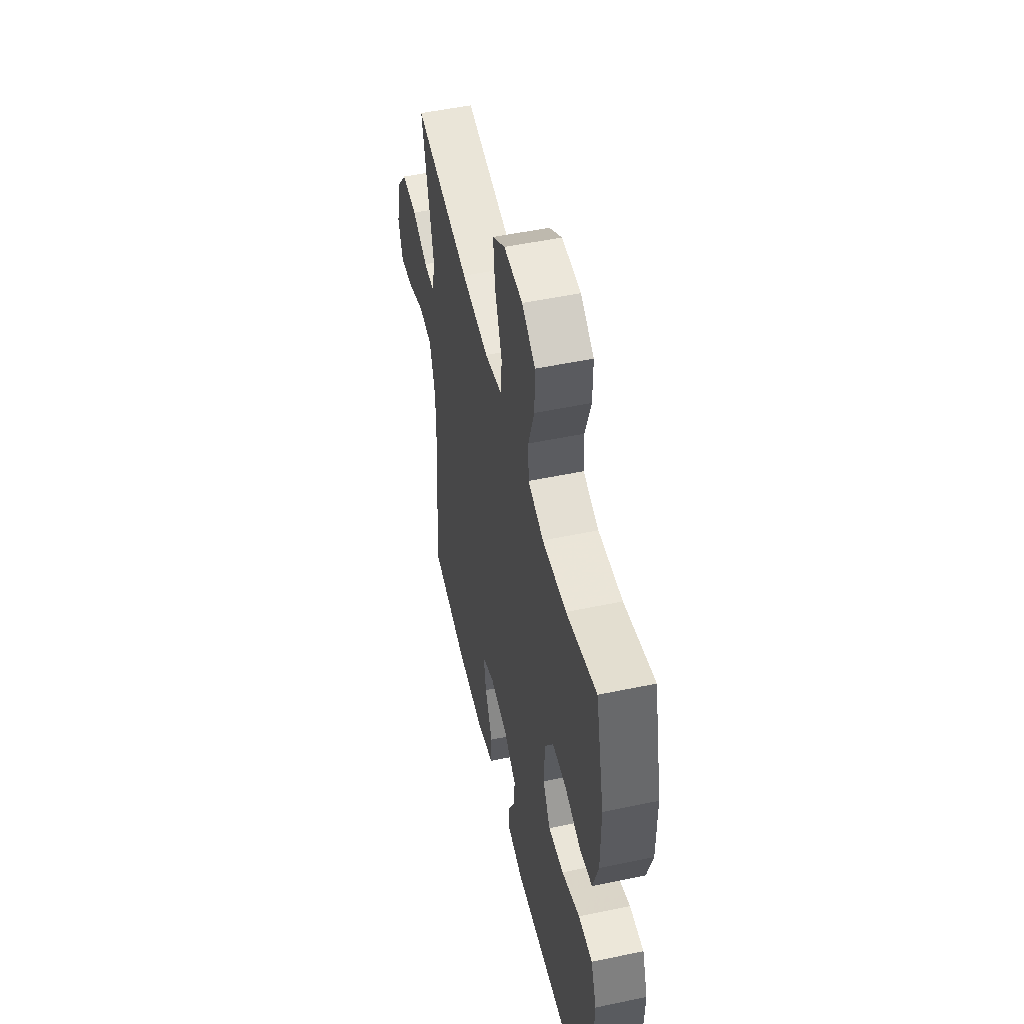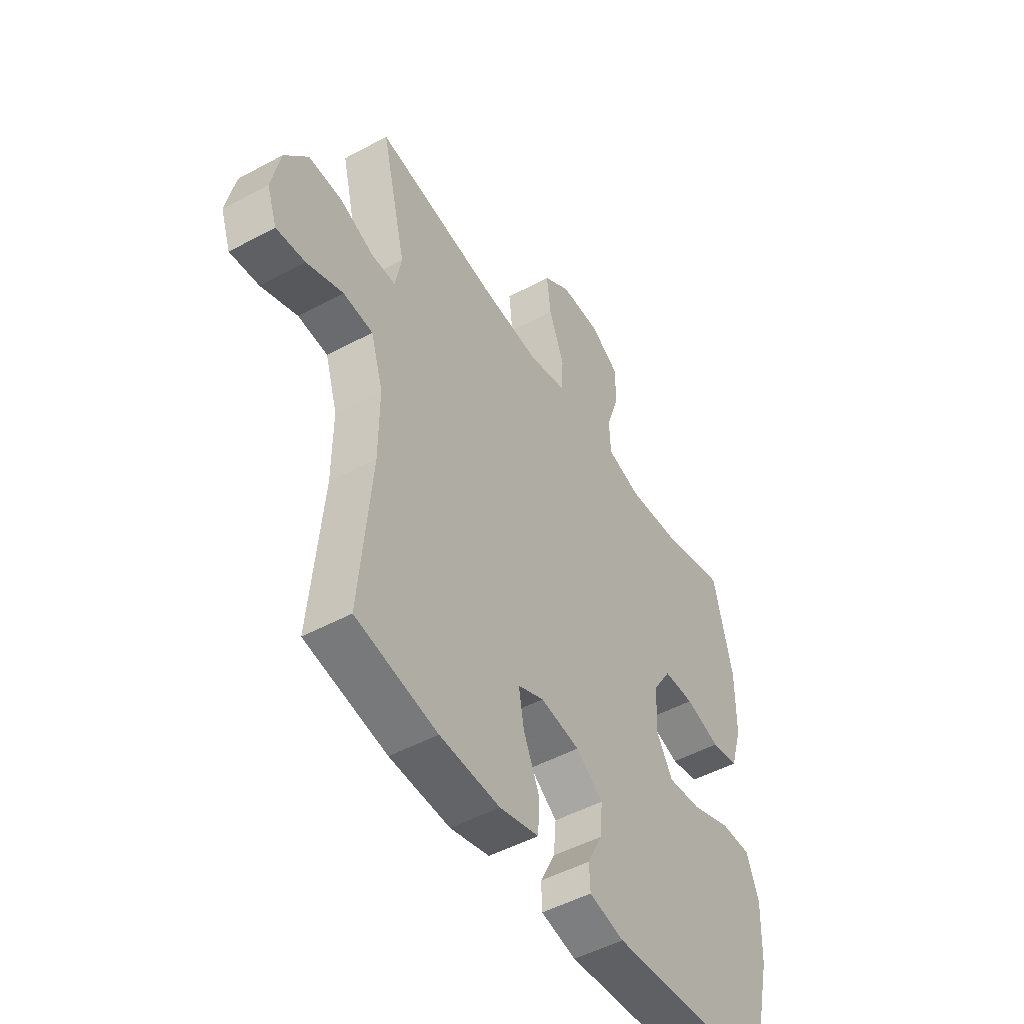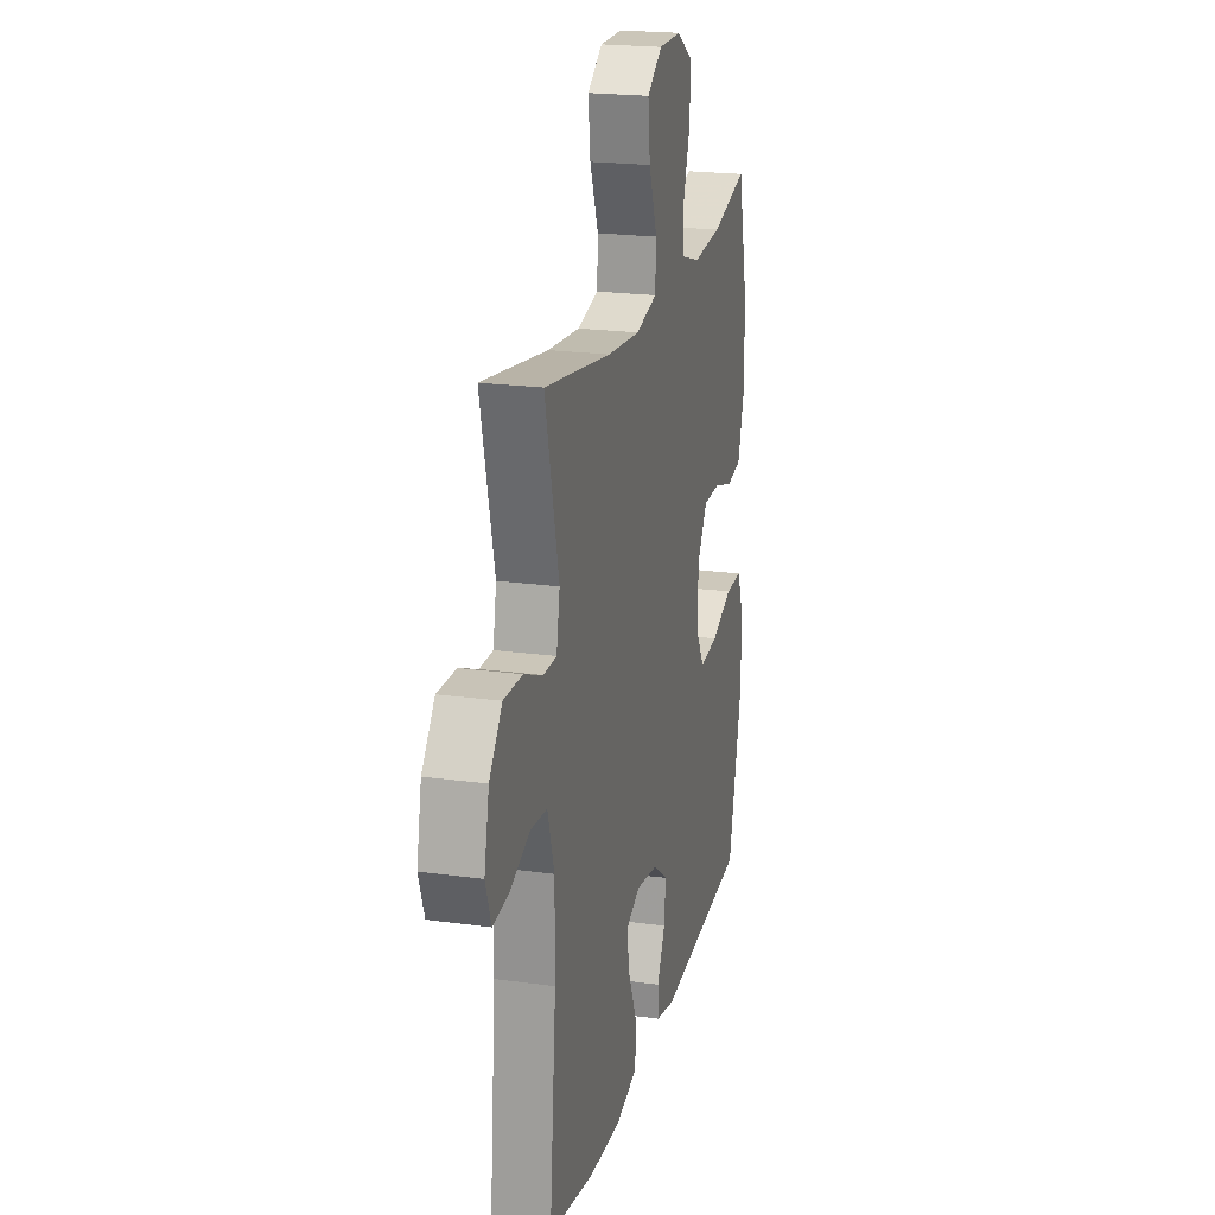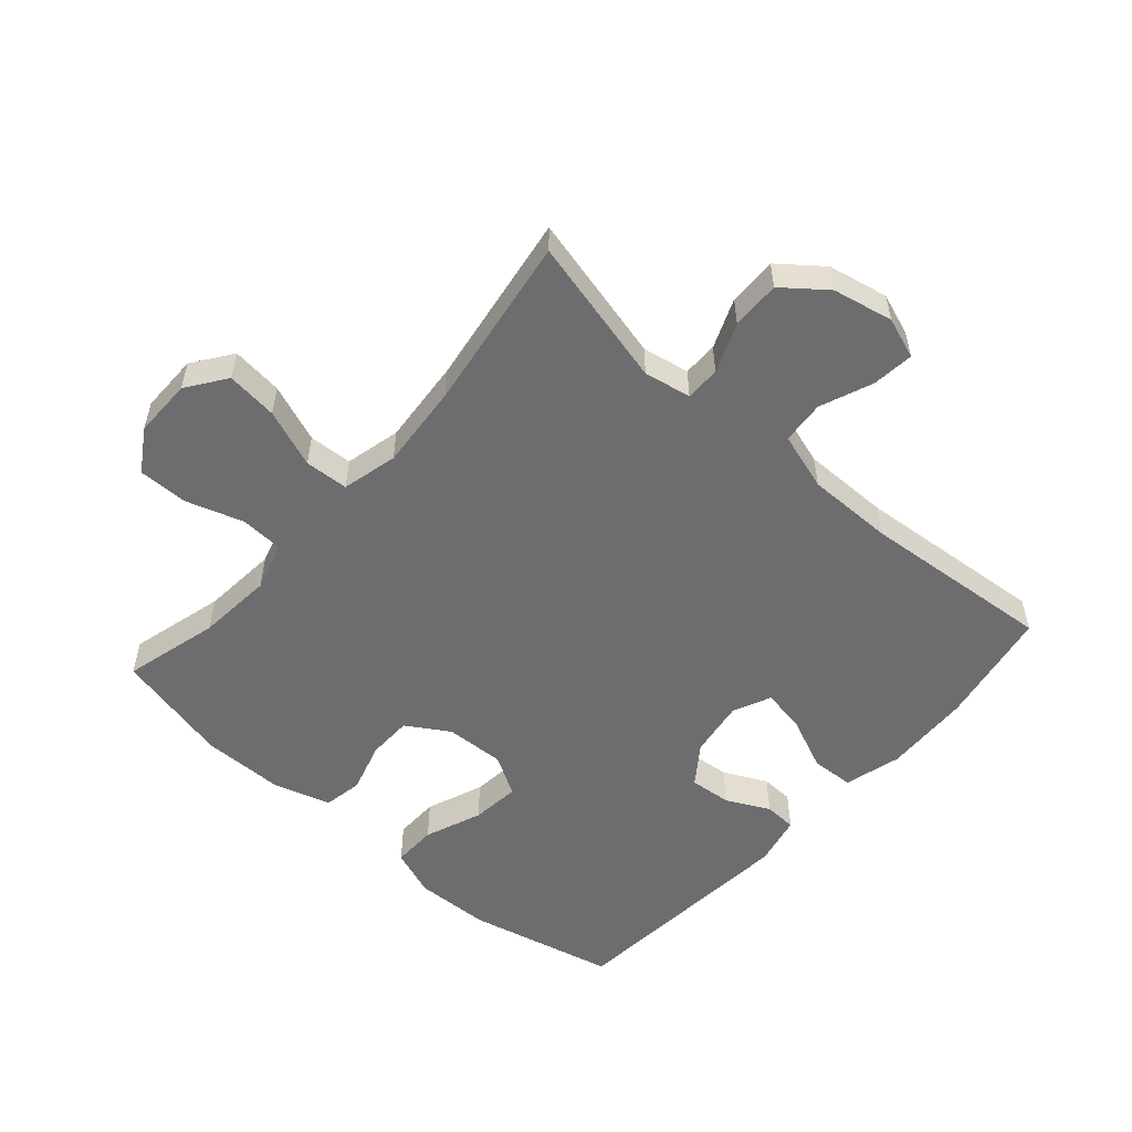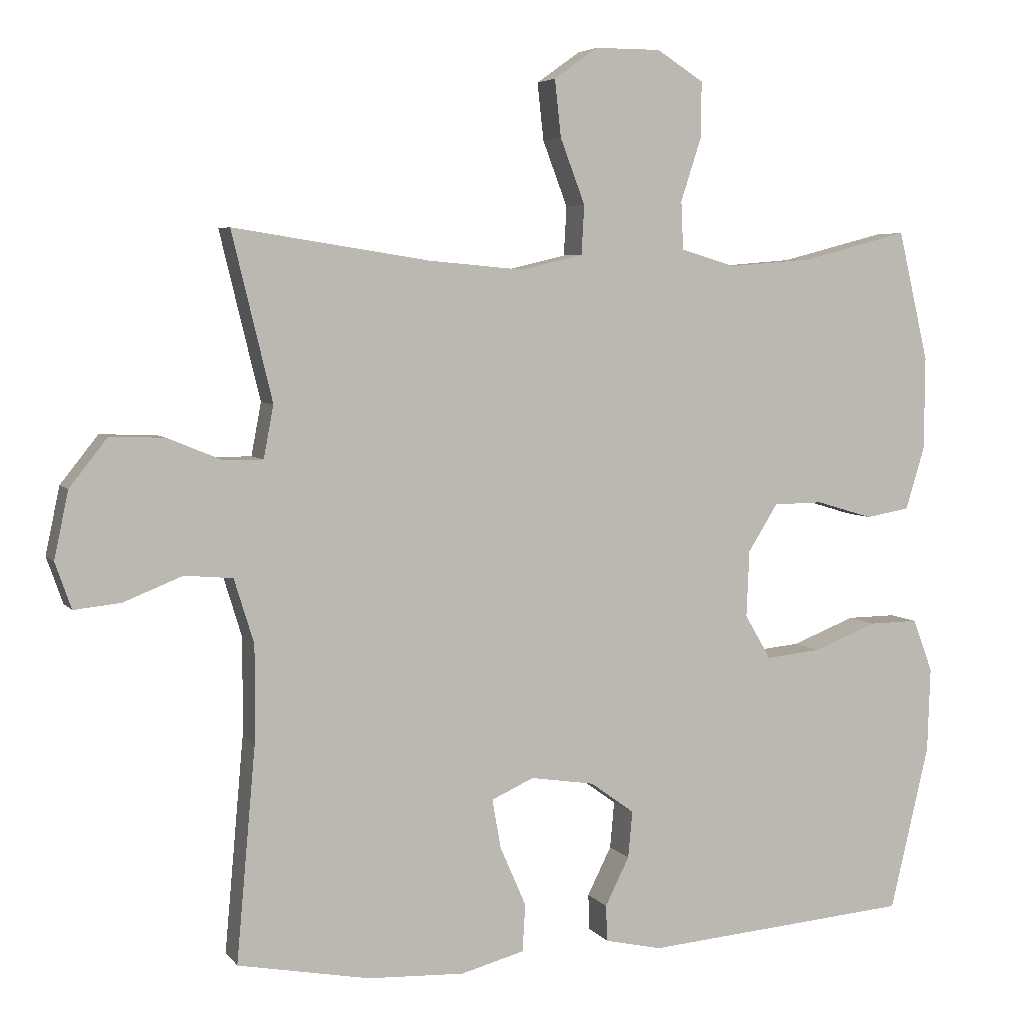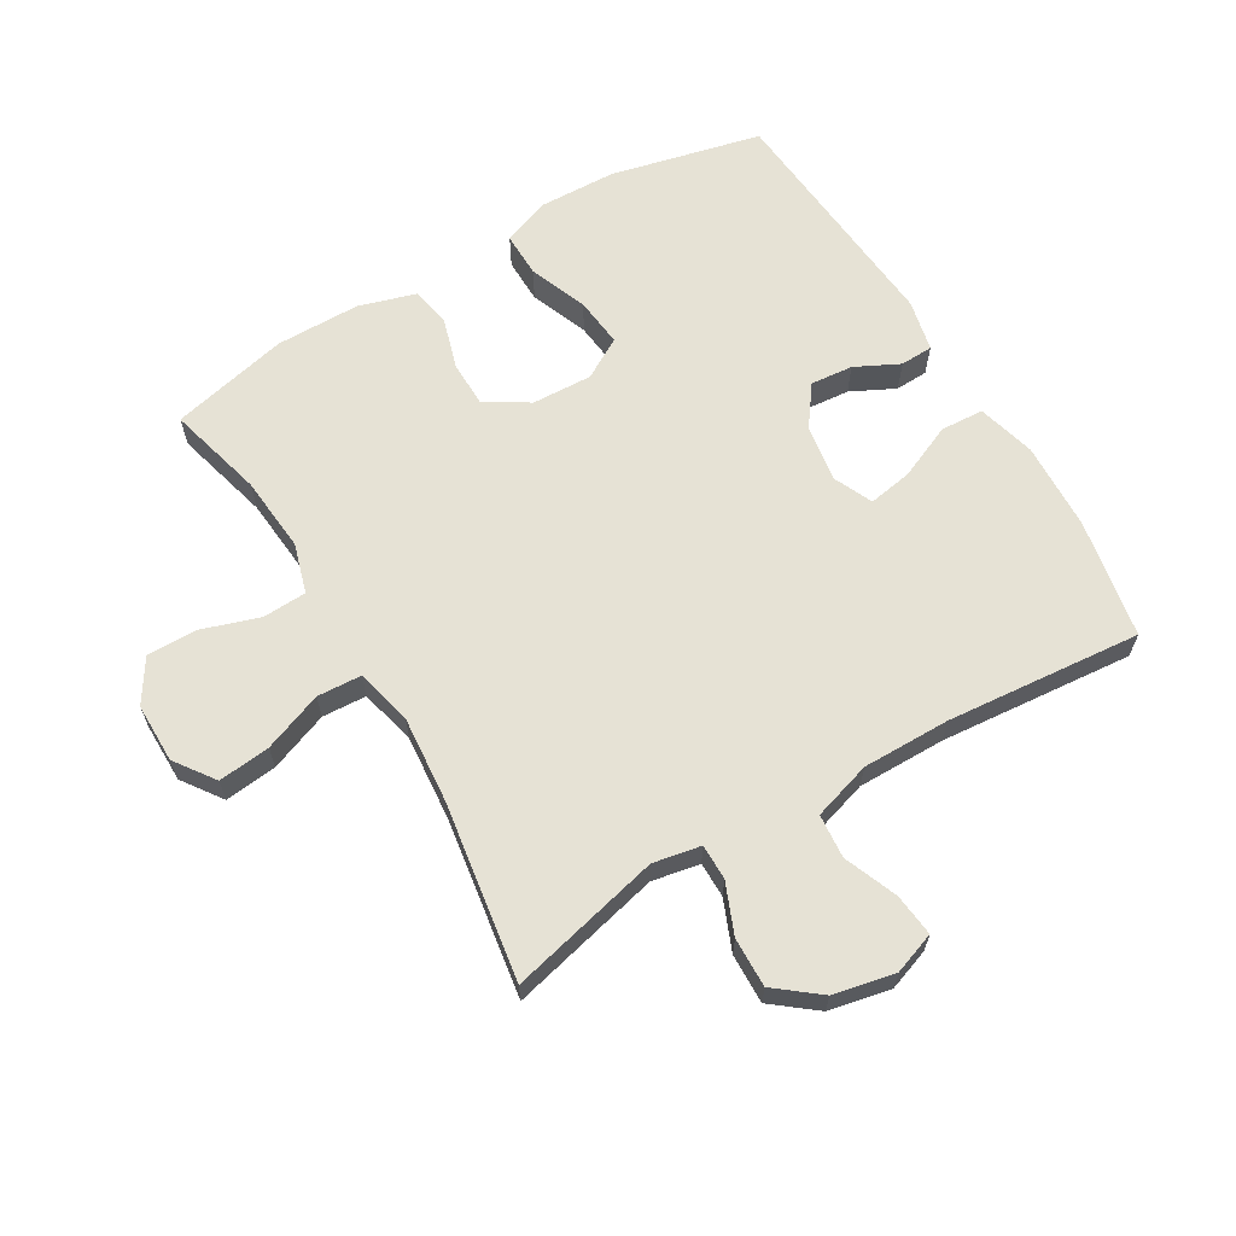
<metadata>
{"format":"obj","ext":"obj","renderer":"f3d","projection":"perspective","resolution":1024,"background":"white","views":[{"elev":51.3,"azim":-102.9,"up":"+Z"},{"elev":-49.3,"azim":120.9,"up":"+Z"},{"elev":21.0,"azim":103.9,"up":"+Z"},{"elev":-54.1,"azim":48.5,"up":"+Y"},{"elev":5.0,"azim":160.5,"up":"+Z"},{"elev":63.9,"azim":59.3,"up":"+Y"}]}
</metadata>
<code>
v 0.5 0.07 -0.5
v 0.314 0.07 -0.535
v 0.177 0.07 -0.541
v 0.087 0.07 -0.517
v 0.083 0.07 -0.45
v 0.12 0.07 -0.365
v 0.132 0.07 -0.296
v 0.072 0.07 -0.269
v -0.018 0.07 -0.283
v -0.08 0.07 -0.328
v -0.074 0.07 -0.394
v -0.04 0.07 -0.462
v -0.042 0.07 -0.513
v -0.122 0.07 -0.531
v -0.5 0.07 -0.5
v -0.555 0.07 -0.266
v -0.559 0.07 -0.147
v -0.531 0.07 -0.072
v -0.461 0.07 -0.073
v -0.371 0.07 -0.108
v -0.294 0.07 -0.116
v -0.257 0.07 -0.053
v -0.261 0.07 0.041
v -0.303 0.07 0.108
v -0.373 0.07 0.109
v -0.453 0.07 0.085
v -0.515 0.07 0.096
v -0.542 0.07 0.185
v -0.543 0.07 0.316
v -0.5 0.07 0.5
v -0.35 0.07 0.461
v -0.231 0.07 0.451
v -0.154 0.07 0.474
v -0.151 0.07 0.542
v -0.18 0.07 0.631
v -0.181 0.07 0.71
v -0.115 0.07 0.752
v -0.022 0.07 0.752
v 0.04 0.07 0.708
v 0.031 0.07 0.627
v -0.004 0.07 0.535
v 0 0.07 0.466
v 0.088 0.07 0.445
v 0.223 0.07 0.457
v 0.5 0.07 0.5
v 0.443 0.07 0.264
v 0.457 0.07 0.19
v 0.512 0.07 0.19
v 0.59 0.07 0.222
v 0.667 0.07 0.224
v 0.72 0.07 0.157
v 0.74 0.07 0.062
v 0.717 0.07 -0.003
v 0.651 0.07 0.004
v 0.568 0.07 0.037
v 0.5 0.07 0.031
v 0.472 0.07 -0.06
v 0.473 0.07 -0.197
v 0.5 0 -0.5
v 0.314 0 -0.535
v 0.177 0 -0.541
v 0.087 0 -0.517
v 0.083 0 -0.45
v 0.12 0 -0.365
v 0.132 0 -0.296
v 0.072 0 -0.269
v -0.018 0 -0.283
v -0.08 0 -0.328
v -0.074 0 -0.394
v -0.04 0 -0.462
v -0.042 0 -0.513
v -0.122 0 -0.531
v -0.5 0 -0.5
v -0.555 0 -0.266
v -0.559 0 -0.147
v -0.531 0 -0.072
v -0.461 0 -0.073
v -0.371 0 -0.108
v -0.294 0 -0.116
v -0.257 0 -0.053
v -0.261 0 0.041
v -0.303 0 0.108
v -0.373 0 0.109
v -0.453 0 0.085
v -0.515 0 0.096
v -0.542 0 0.185
v -0.543 0 0.316
v -0.5 0 0.5
v -0.35 0 0.461
v -0.231 0 0.451
v -0.154 0 0.474
v -0.151 0 0.542
v -0.18 0 0.631
v -0.181 0 0.71
v -0.115 0 0.752
v -0.022 0 0.752
v 0.04 0 0.708
v 0.031 0 0.627
v -0.004 0 0.535
v 0 0 0.466
v 0.088 0 0.445
v 0.223 0 0.457
v 0.5 0 0.5
v 0.443 0 0.264
v 0.457 0 0.19
v 0.512 0 0.19
v 0.59 0 0.222
v 0.667 0 0.224
v 0.72 0 0.157
v 0.74 0 0.062
v 0.717 0 -0.003
v 0.651 0 0.004
v 0.568 0 0.037
v 0.5 0 0.031
v 0.472 0 -0.06
v 0.473 0 -0.197
f 53 54 55
f 52 53 55
f 51 52 55
f 50 51 55
f 49 50 55
f 48 49 55
f 47 48 55 56
f 44 45 46
f 43 44 46 47
f 47 56 57
f 43 47 57
f 42 43 57
f 39 40 41
f 38 39 41
f 37 38 41
f 36 37 41
f 35 36 41
f 34 35 41
f 33 34 41 42
f 29 30 31
f 28 29 31
f 27 28 31
f 26 27 31
f 25 26 31
f 24 25 31 32
f 42 57 58
f 33 42 58
f 32 33 58
f 24 32 58
f 23 24 58
f 18 19 20
f 17 18 20
f 16 17 20
f 15 16 20
f 14 15 20
f 13 14 20
f 12 13 20
f 11 12 20
f 10 11 20 21
f 4 5 6
f 3 4 6
f 2 3 6
f 1 2 6
f 58 1 6
f 58 6 7
f 58 7 8
f 23 58 8
f 22 23 8
f 9 10 21 22
f 8 9 22
f 113 112 111
f 113 111 110
f 113 110 109
f 113 109 108
f 113 108 107
f 113 107 106
f 114 113 106 105
f 104 103 102
f 105 104 102 101
f 115 114 105
f 115 105 101
f 115 101 100
f 99 98 97
f 99 97 96
f 99 96 95
f 99 95 94
f 99 94 93
f 99 93 92
f 100 99 92 91
f 89 88 87
f 89 87 86
f 89 86 85
f 89 85 84
f 89 84 83
f 90 89 83 82
f 116 115 100
f 116 100 91
f 116 91 90
f 116 90 82
f 116 82 81
f 78 77 76
f 78 76 75
f 78 75 74
f 78 74 73
f 78 73 72
f 78 72 71
f 78 71 70
f 78 70 69
f 79 78 69 68
f 64 63 62
f 64 62 61
f 64 61 60
f 64 60 59
f 64 59 116
f 65 64 116
f 66 65 116
f 66 116 81
f 66 81 80
f 80 79 68 67
f 80 67 66
f 1 59 60 2
f 2 60 61 3
f 3 61 62 4
f 4 62 63 5
f 5 63 64 6
f 6 64 65 7
f 7 65 66 8
f 8 66 67 9
f 9 67 68 10
f 10 68 69 11
f 11 69 70 12
f 12 70 71 13
f 13 71 72 14
f 14 72 73 15
f 15 73 74 16
f 16 74 75 17
f 17 75 76 18
f 18 76 77 19
f 19 77 78 20
f 20 78 79 21
f 21 79 80 22
f 22 80 81 23
f 23 81 82 24
f 24 82 83 25
f 25 83 84 26
f 26 84 85 27
f 27 85 86 28
f 28 86 87 29
f 29 87 88 30
f 30 88 89 31
f 31 89 90 32
f 32 90 91 33
f 33 91 92 34
f 34 92 93 35
f 35 93 94 36
f 36 94 95 37
f 37 95 96 38
f 38 96 97 39
f 39 97 98 40
f 40 98 99 41
f 41 99 100 42
f 42 100 101 43
f 43 101 102 44
f 44 102 103 45
f 45 103 104 46
f 46 104 105 47
f 47 105 106 48
f 48 106 107 49
f 49 107 108 50
f 50 108 109 51
f 51 109 110 52
f 52 110 111 53
f 53 111 112 54
f 54 112 113 55
f 55 113 114 56
f 56 114 115 57
f 57 115 116 58
f 58 116 59 1

</code>
